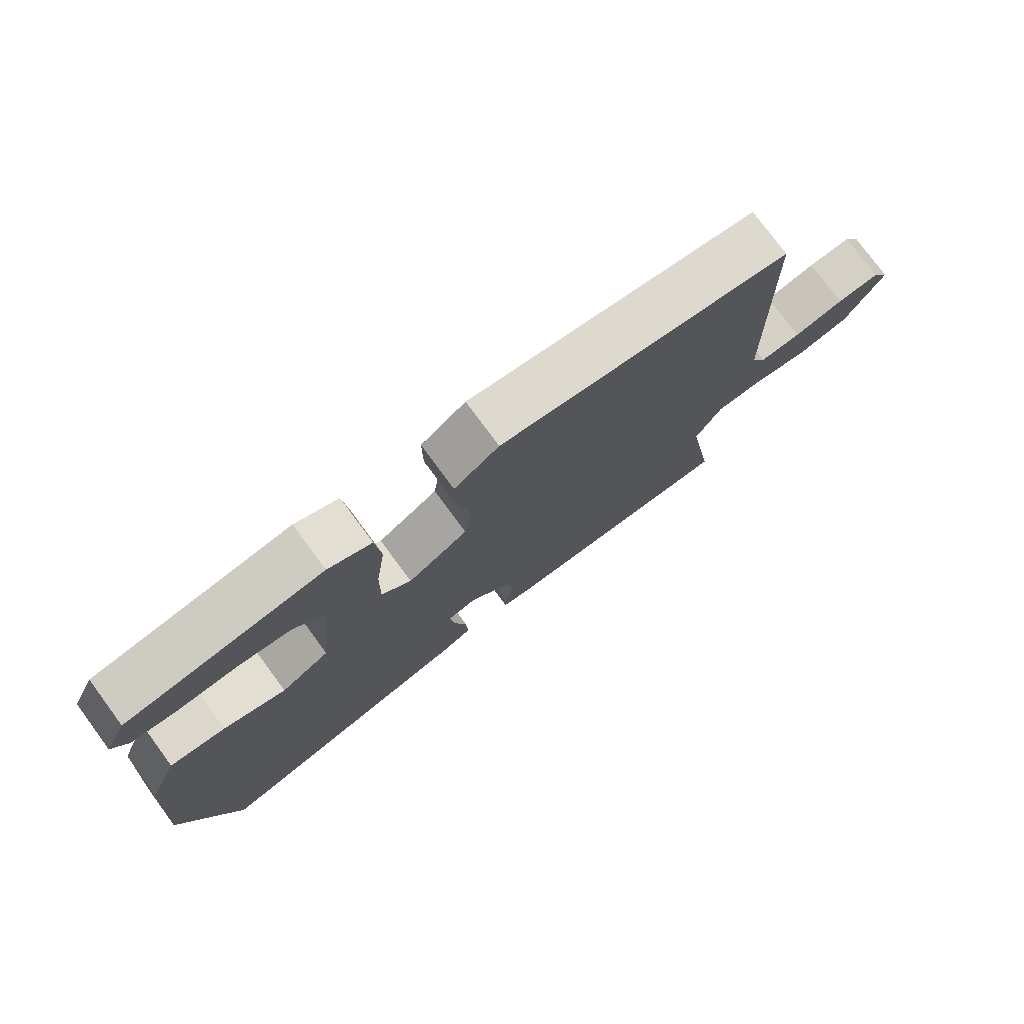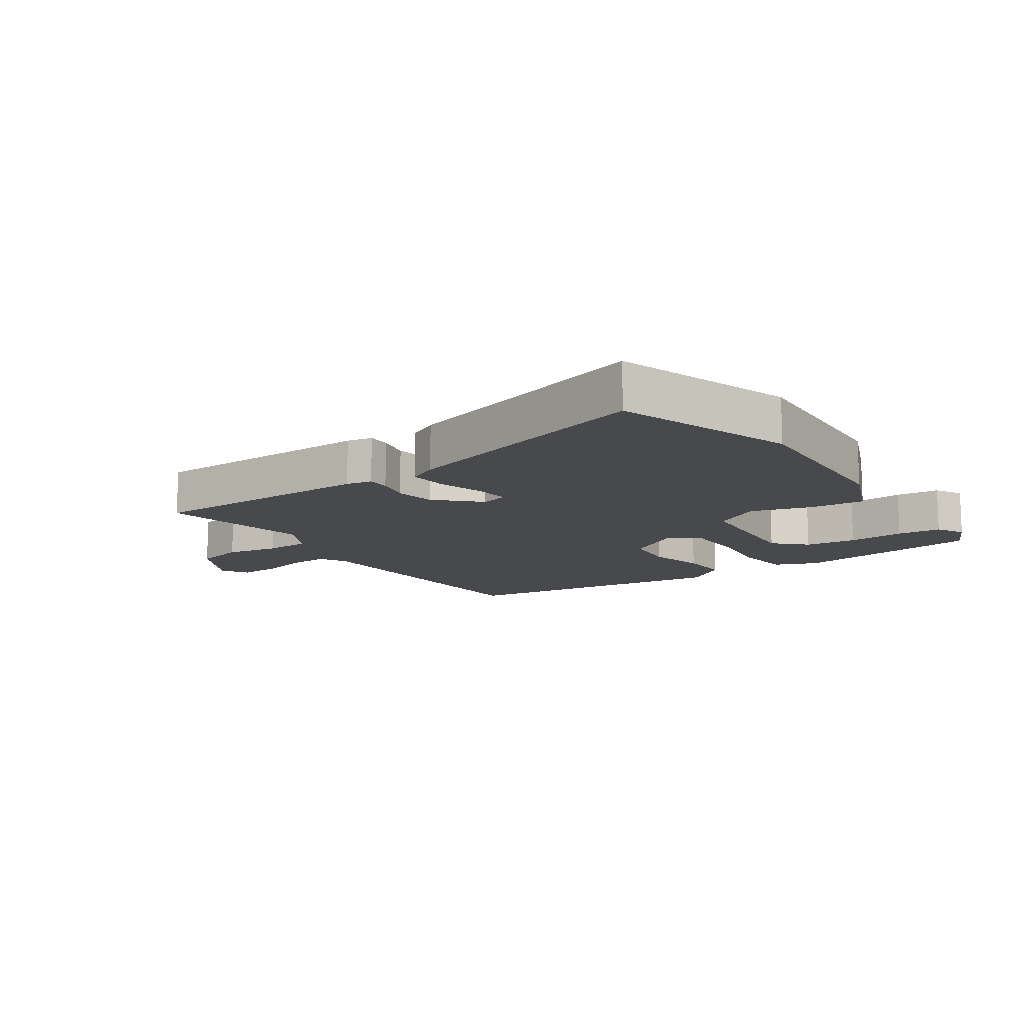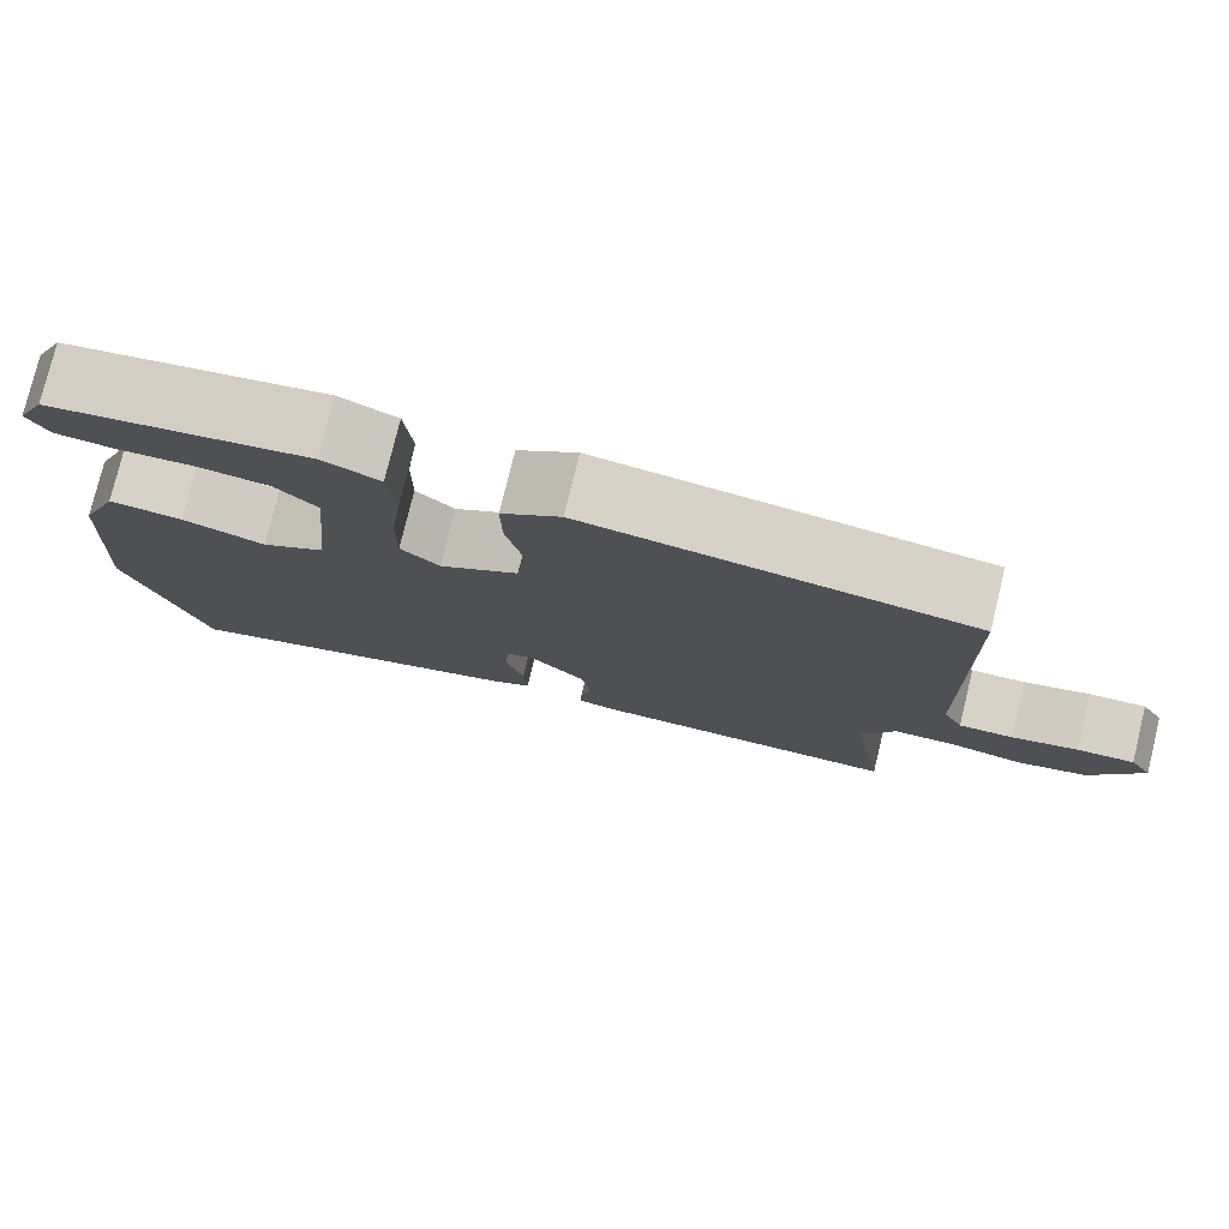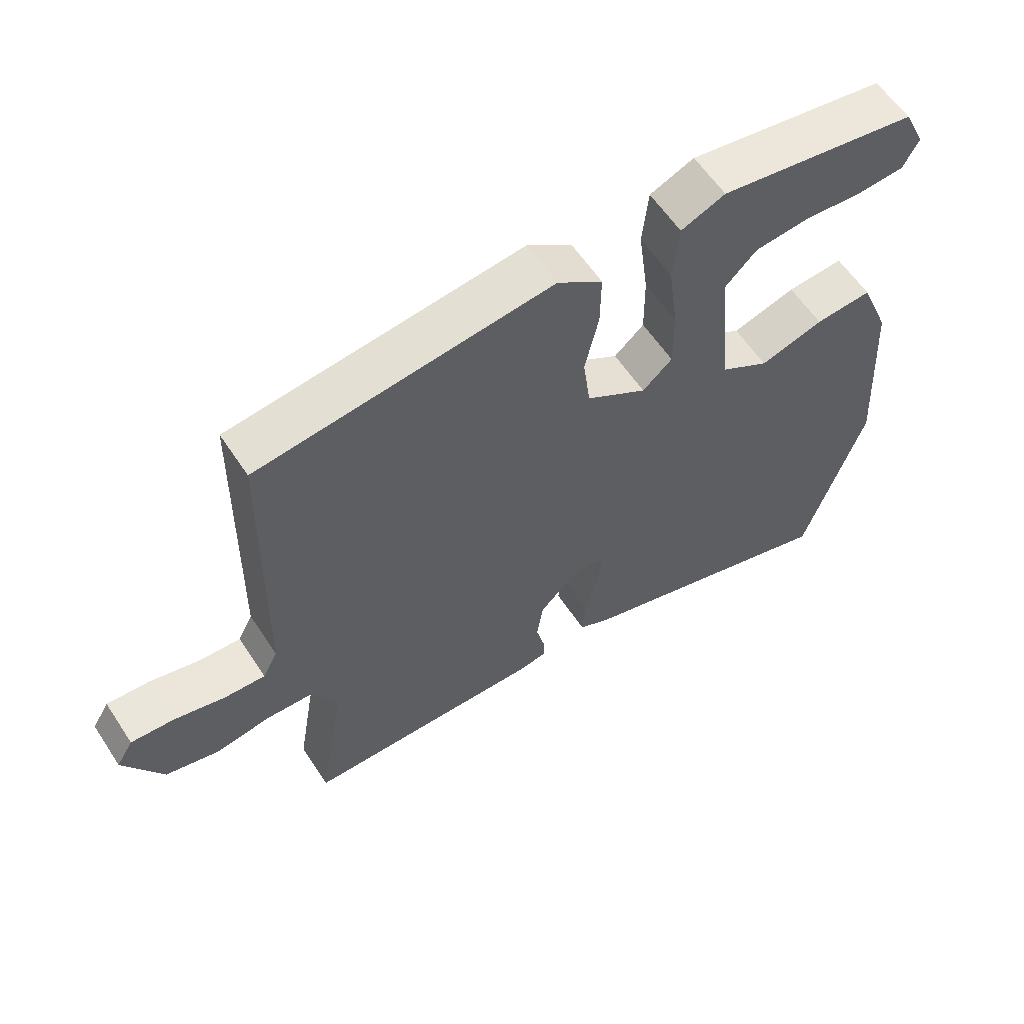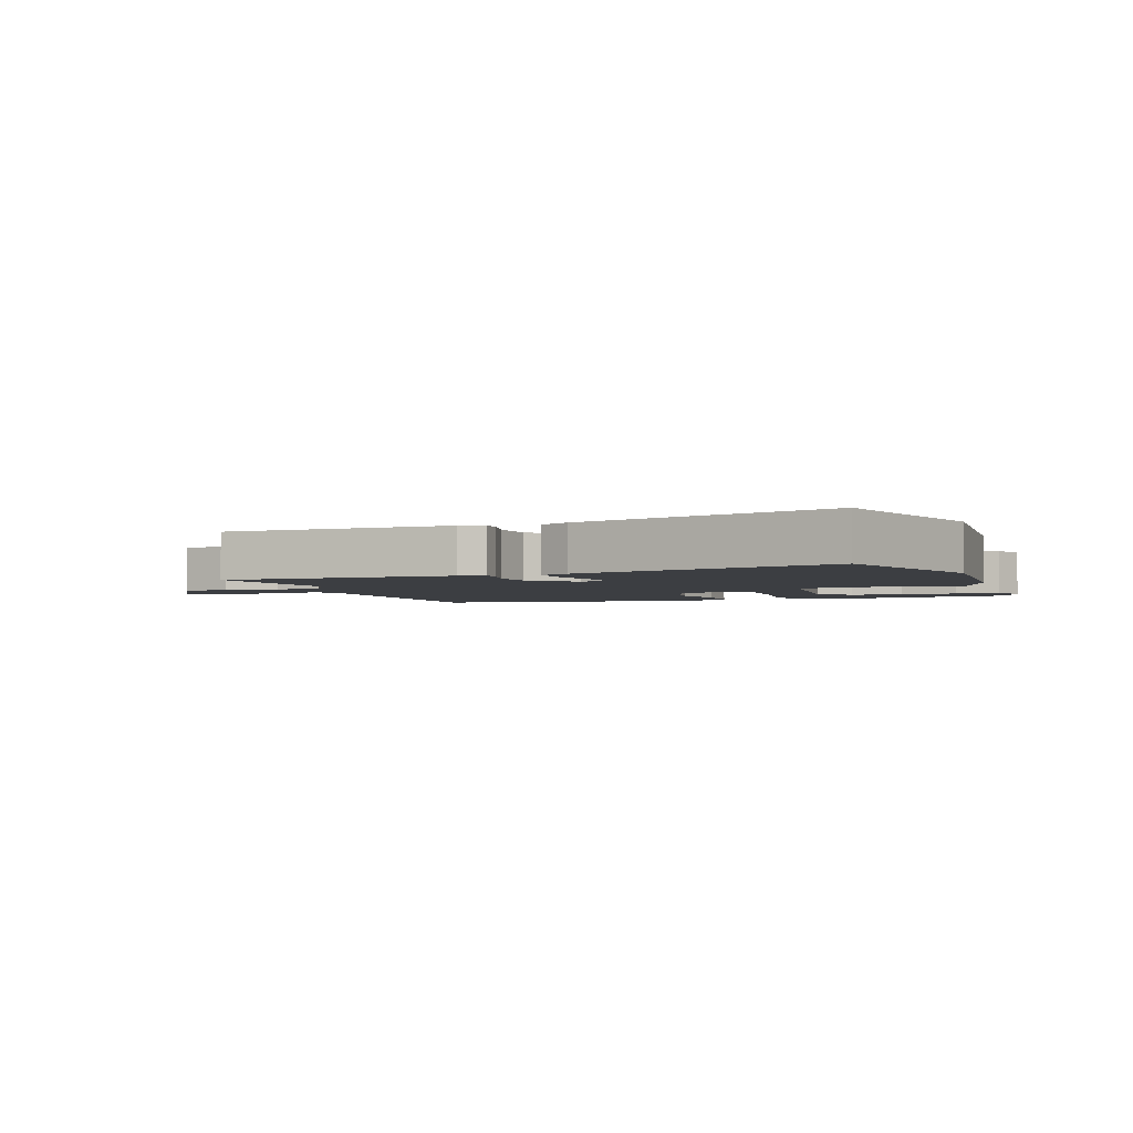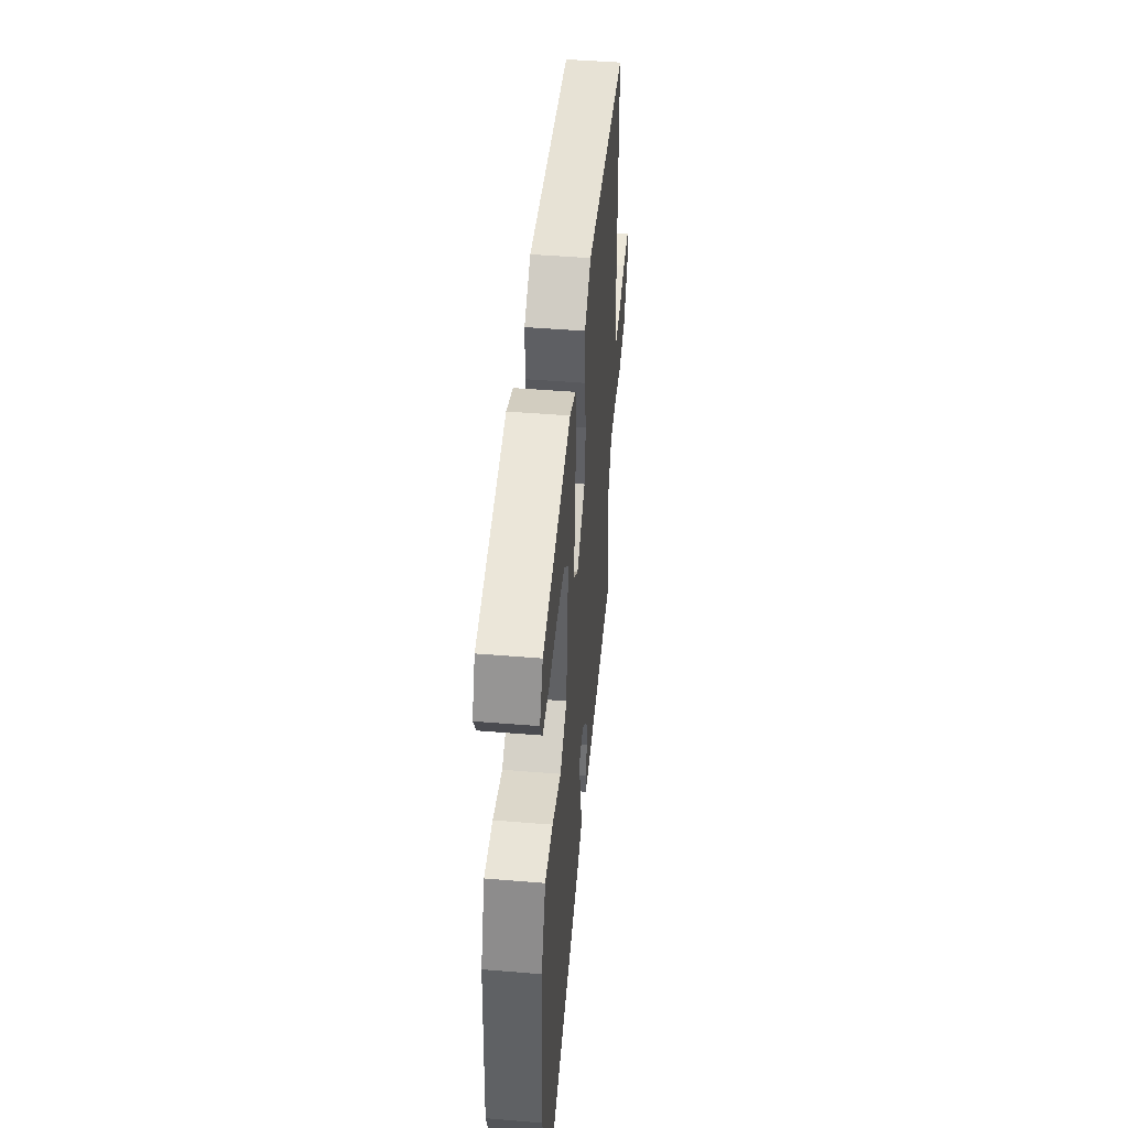
<metadata>
{"format":"obj","ext":"obj","renderer":"f3d","projection":"perspective","resolution":1024,"background":"white","views":[{"elev":76.5,"azim":-36.4,"up":"+Z"},{"elev":-12.3,"azim":-145.2,"up":"+Y"},{"elev":77.7,"azim":13.7,"up":"+Z"},{"elev":59.5,"azim":146.8,"up":"+Z"},{"elev":-3.0,"azim":-160.5,"up":"+Y"},{"elev":47.4,"azim":-84.7,"up":"+Z"}]}
</metadata>
<code>
v 0.53 0.07 0.464
v 0.538 0.07 -0.005
v 0.561 0.07 -0.05
v 0.625 0.07 -0.047
v 0.703 0.07 -0.028
v 0.77 0.07 -0.024
v 0.796 0.07 -0.067
v 0.736 0.07 -0.173
v 0.654 0.07 -0.193
v 0.568 0.07 -0.178
v 0.495 0.07 -0.181
v 0.455 0.07 -0.252
v 0.496 0.07 -0.499
v 0.125 0.07 -0.502
v 0.083 0.07 -0.494
v 0.084 0.07 -0.457
v 0.097 0.07 -0.403
v 0.087 0.07 -0.338
v 0.022 0.07 -0.273
v -0.023 0.07 -0.285
v -0.017 0.07 -0.342
v 0.004 0.07 -0.417
v 0.008 0.07 -0.48
v -0.04 0.07 -0.504
v -0.459 0.07 -0.627
v -0.552 0.07 -0.34
v -0.533 0.07 -0.04
v -0.486 0.07 0.074
v -0.398 0.07 0.067
v -0.3 0.07 0.037
v -0.224 0.07 0.082
v -0.203 0.07 0.3
v -0.252 0.07 0.349
v -0.336 0.07 0.358
v -0.428 0.07 0.351
v -0.499 0.07 0.357
v -0.523 0.07 0.402
v -0.49 0.07 0.471
v -0.183 0.07 0.519
v -0.115 0.07 0.49
v -0.106 0.07 0.4
v -0.121 0.07 0.287
v -0.122 0.07 0.191
v -0.076 0.07 0.15
v 0.018 0.07 0.208
v 0.029 0.07 0.294
v 0.008 0.07 0.388
v 0.007 0.07 0.471
v 0.077 0.07 0.521
v 0.53 0 0.464
v 0.538 0 -0.005
v 0.561 0 -0.05
v 0.625 0 -0.047
v 0.703 0 -0.028
v 0.77 0 -0.024
v 0.796 0 -0.067
v 0.736 0 -0.173
v 0.654 0 -0.193
v 0.568 0 -0.178
v 0.495 0 -0.181
v 0.455 0 -0.252
v 0.496 0 -0.499
v 0.125 0 -0.502
v 0.083 0 -0.494
v 0.084 0 -0.457
v 0.097 0 -0.403
v 0.087 0 -0.338
v 0.022 0 -0.273
v -0.023 0 -0.285
v -0.017 0 -0.342
v 0.004 0 -0.417
v 0.008 0 -0.48
v -0.04 0 -0.504
v -0.459 0 -0.627
v -0.552 0 -0.34
v -0.533 0 -0.04
v -0.486 0 0.074
v -0.398 0 0.067
v -0.3 0 0.037
v -0.224 0 0.082
v -0.203 0 0.3
v -0.252 0 0.349
v -0.336 0 0.358
v -0.428 0 0.351
v -0.499 0 0.357
v -0.523 0 0.402
v -0.49 0 0.471
v -0.183 0 0.519
v -0.115 0 0.49
v -0.106 0 0.4
v -0.121 0 0.287
v -0.122 0 0.191
v -0.076 0 0.15
v 0.018 0 0.208
v 0.029 0 0.294
v 0.008 0 0.388
v 0.007 0 0.471
v 0.077 0 0.521
f 49 1 2
f 48 49 2
f 47 48 2
f 46 47 2
f 45 46 2 3
f 44 45 3
f 40 41 42
f 39 40 42
f 38 39 42
f 36 37 38
f 35 36 38
f 34 35 38
f 33 34 38
f 33 38 42
f 32 33 42
f 31 32 42 43
f 28 29 30
f 27 28 30
f 26 27 30
f 25 26 30
f 24 25 30
f 23 24 30
f 22 23 30
f 21 22 30
f 20 21 30 31
f 31 43 44
f 20 31 44
f 19 20 44
f 15 16 17
f 14 15 17
f 13 14 17
f 12 13 17
f 11 12 17 18
f 8 9 10
f 7 8 10
f 6 7 10
f 5 6 10
f 4 5 10
f 3 4 10 11
f 18 19 44
f 11 18 44
f 3 11 44
f 51 50 98
f 51 98 97
f 51 97 96
f 51 96 95
f 52 51 95 94
f 52 94 93
f 91 90 89
f 91 89 88
f 91 88 87
f 87 86 85
f 87 85 84
f 87 84 83
f 87 83 82
f 91 87 82
f 91 82 81
f 92 91 81 80
f 79 78 77
f 79 77 76
f 79 76 75
f 79 75 74
f 79 74 73
f 79 73 72
f 79 72 71
f 79 71 70
f 80 79 70 69
f 93 92 80
f 93 80 69
f 93 69 68
f 66 65 64
f 66 64 63
f 66 63 62
f 66 62 61
f 67 66 61 60
f 59 58 57
f 59 57 56
f 59 56 55
f 59 55 54
f 59 54 53
f 60 59 53 52
f 93 68 67
f 93 67 60
f 93 60 52
f 1 50 51 2
f 2 51 52 3
f 3 52 53 4
f 4 53 54 5
f 5 54 55 6
f 6 55 56 7
f 7 56 57 8
f 8 57 58 9
f 9 58 59 10
f 10 59 60 11
f 11 60 61 12
f 12 61 62 13
f 13 62 63 14
f 14 63 64 15
f 15 64 65 16
f 16 65 66 17
f 17 66 67 18
f 18 67 68 19
f 19 68 69 20
f 20 69 70 21
f 21 70 71 22
f 22 71 72 23
f 23 72 73 24
f 24 73 74 25
f 25 74 75 26
f 26 75 76 27
f 27 76 77 28
f 28 77 78 29
f 29 78 79 30
f 30 79 80 31
f 31 80 81 32
f 32 81 82 33
f 33 82 83 34
f 34 83 84 35
f 35 84 85 36
f 36 85 86 37
f 37 86 87 38
f 38 87 88 39
f 39 88 89 40
f 40 89 90 41
f 41 90 91 42
f 42 91 92 43
f 43 92 93 44
f 44 93 94 45
f 45 94 95 46
f 46 95 96 47
f 47 96 97 48
f 48 97 98 49
f 49 98 50 1

</code>
